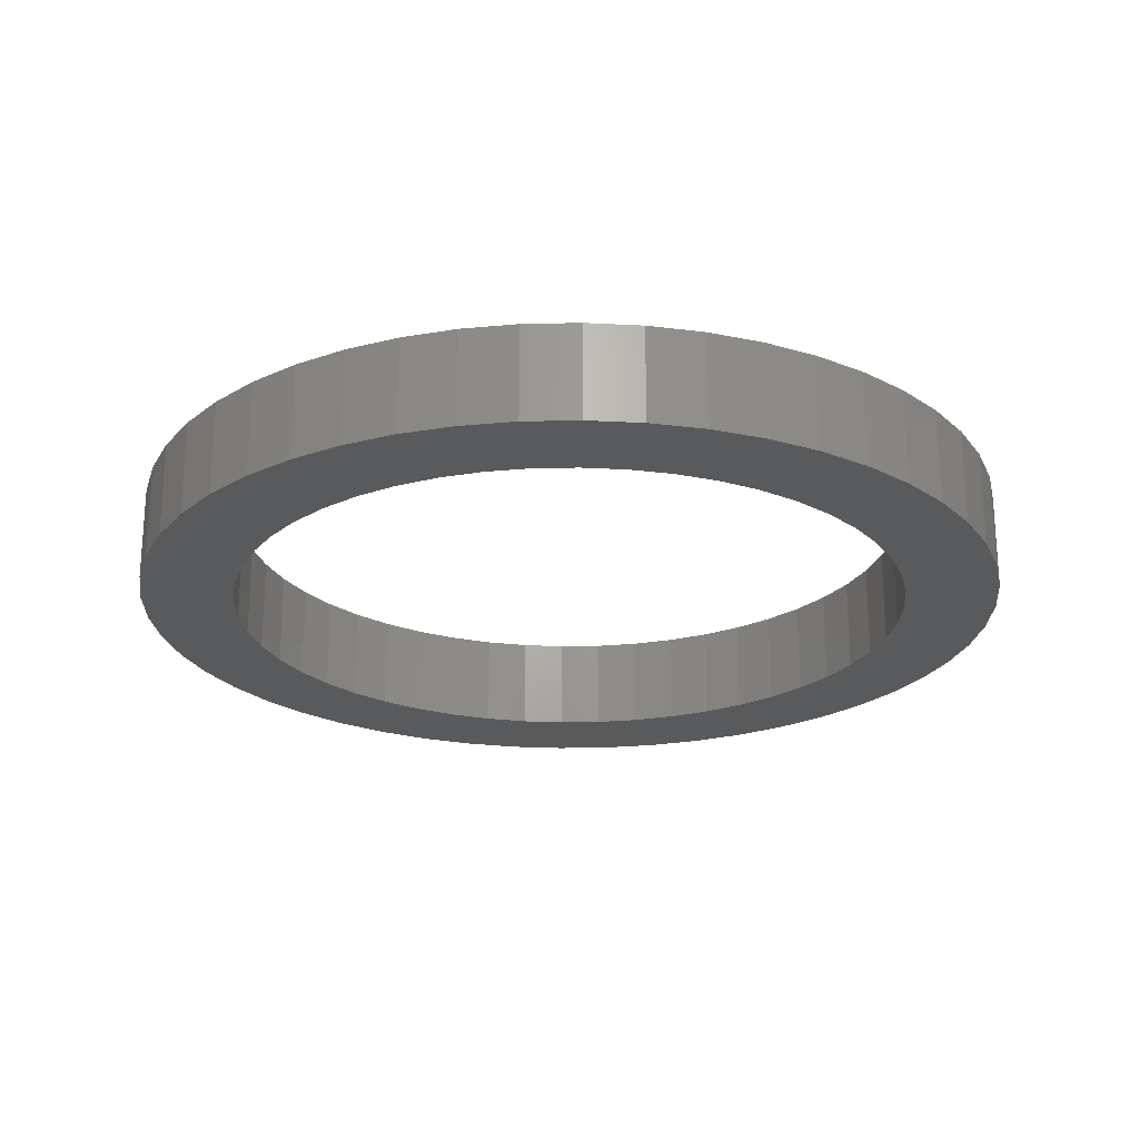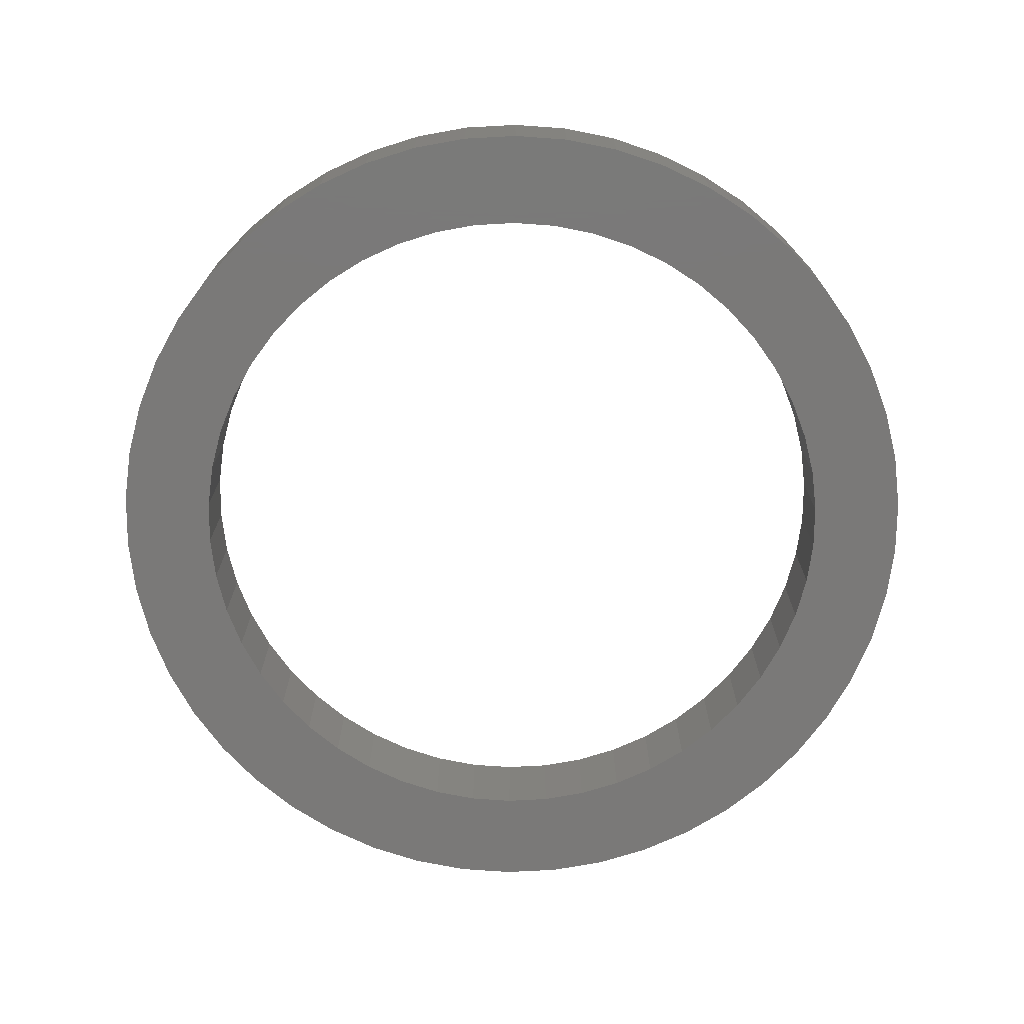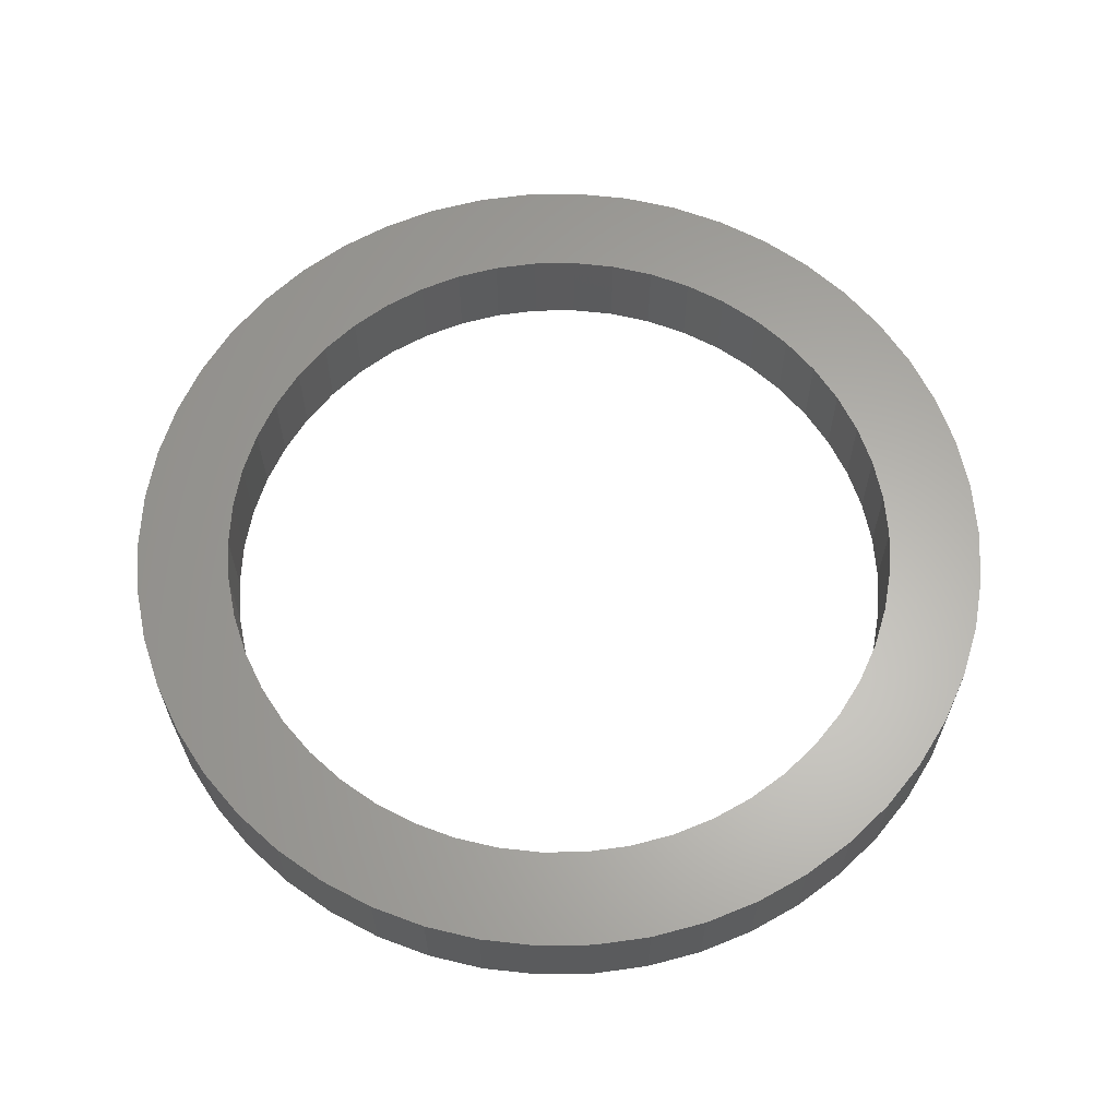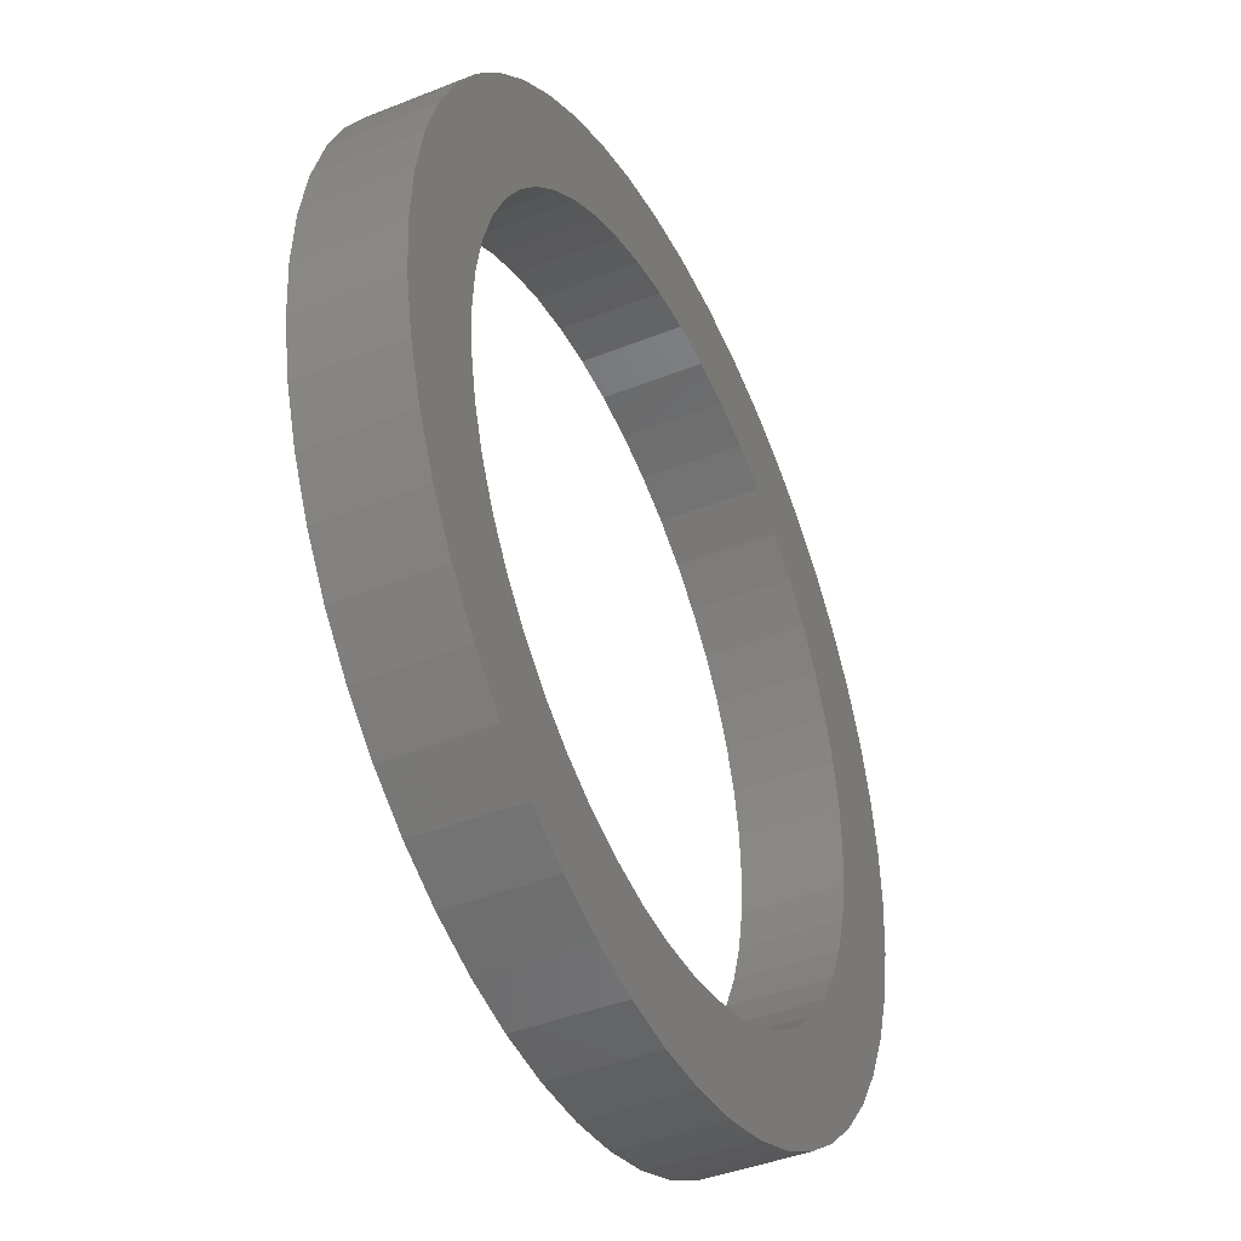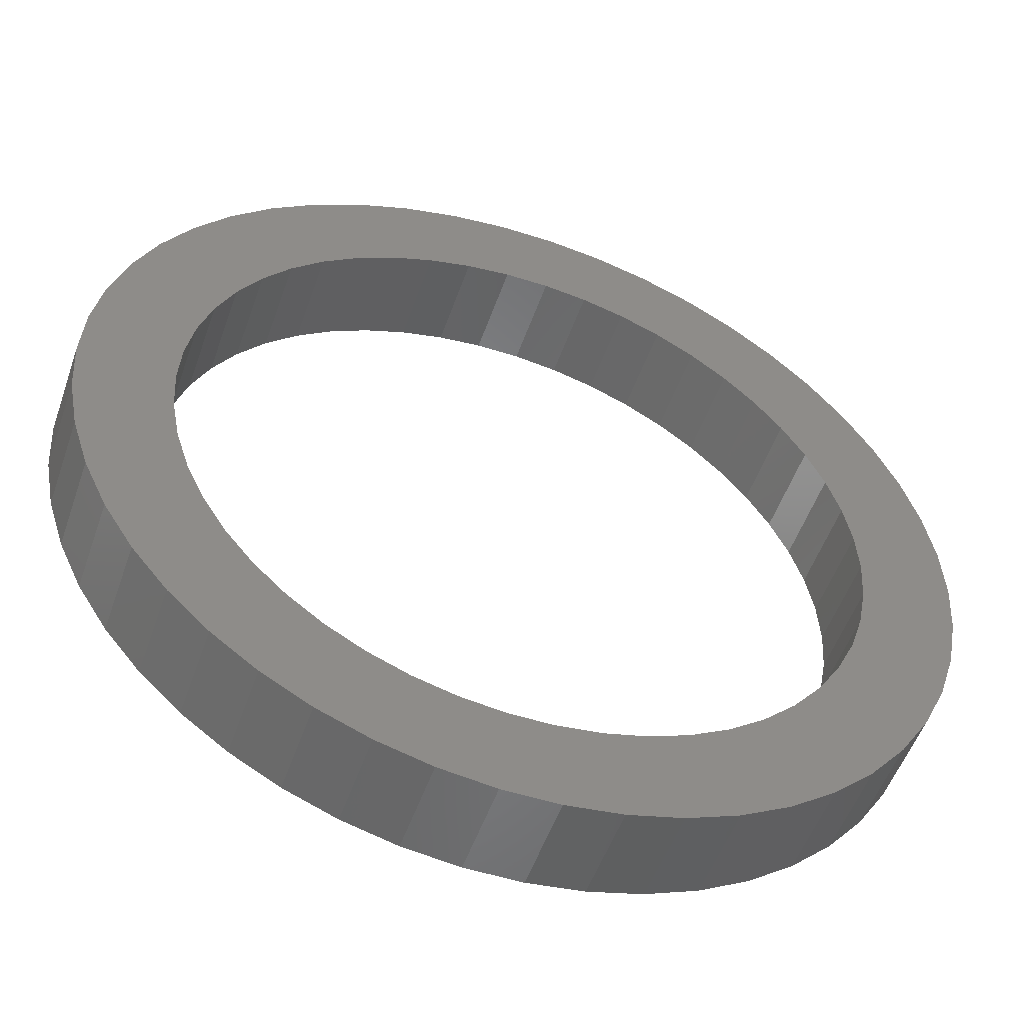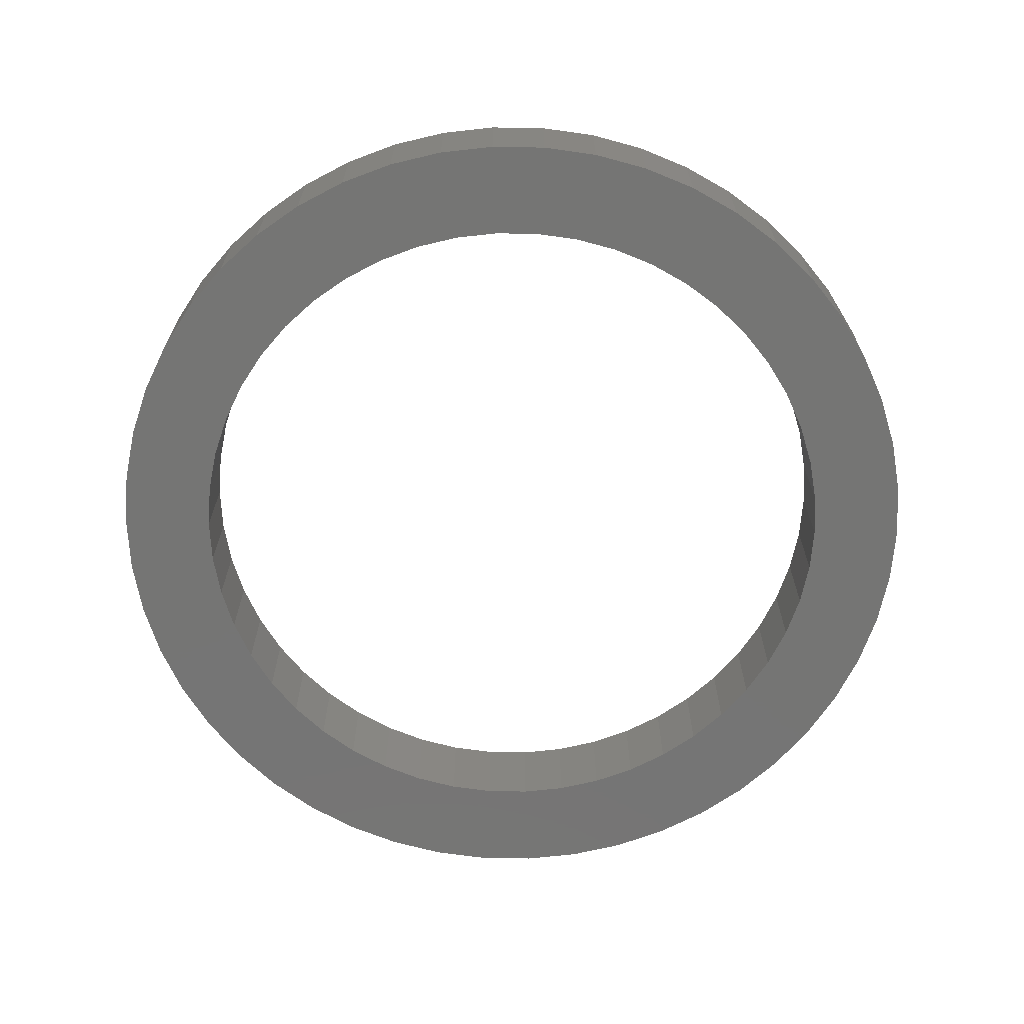
<metadata>
{"format":"stl","ext":"stl","renderer":"f3d","projection":"perspective","resolution":1024,"background":"white","views":[{"elev":-23.1,"azim":-134.7,"up":"+Z"},{"elev":-72.4,"azim":60.7,"up":"+Z"},{"elev":63.2,"azim":136.0,"up":"+Z"},{"elev":-42.2,"azim":115.6,"up":"+Y"},{"elev":-52.4,"azim":-19.1,"up":"+Y"},{"elev":-67.3,"azim":171.9,"up":"+Z"}]}
</metadata>
<code>
# stl→obj: 200 verts, 400 faces
v 82.7 0 18
v 82.05 10.37 0
v 82.05 10.37 18
v 82.7 0 0
v -82.7 0 0
v -82.05 10.37 18
v -82.05 10.37 0
v -82.7 0 18
v 5.193 82.54 0
v -5.193 82.54 18
v 5.193 82.54 18
v -5.193 82.54 0
v -5.193 -82.54 0
v 5.193 -82.54 18
v -5.193 -82.54 18
v 5.193 -82.54 0
v 60.29 -56.61 18
v 66.91 -48.61 0
v 66.91 -48.61 18
v 60.29 -56.61 0
v 60.29 56.61 0
v 52.72 63.72 18
v 60.29 56.61 18
v 52.72 63.72 0
v -52.72 63.72 0
v -60.29 56.61 18
v -52.72 63.72 18
v -60.29 56.61 0
v -25.56 78.65 0
v -35.21 74.83 18
v -25.56 78.65 18
v -35.21 74.83 0
v 76.89 30.44 18
v 72.47 39.84 0
v 72.47 39.84 18
v 76.89 30.44 0
v 35.21 74.83 0
v 25.56 78.65 18
v 35.21 74.83 18
v 25.56 78.65 0
v 15.5 81.24 18
v 15.5 81.24 0
v 44.31 69.83 18
v 44.31 69.83 0
v -76.89 30.44 0
v -72.47 39.84 18
v -72.47 39.84 0
v -76.89 30.44 18
v -66.91 48.61 18
v -66.91 48.61 0
v -80.1 20.57 0
v -80.1 20.57 18
v -44.31 69.83 0
v -44.31 69.83 18
v -15.5 81.24 18
v -15.5 81.24 0
v 15.5 -81.24 18
v 15.5 -81.24 0
v 80.1 20.57 18
v 80.1 20.57 0
v 66.91 48.61 18
v 66.91 48.61 0
v 65 0 18
v 64.49 8.147 18
v 82.05 -10.37 18
v 62.96 16.16 18
v 64.49 -8.147 18
v 60.44 23.93 18
v 80.1 -20.57 18
v 56.96 31.31 18
v 62.96 -16.16 18
v 76.89 -30.44 18
v 52.59 38.21 18
v 47.38 44.5 18
v 41.43 50.08 18
v 34.83 54.88 18
v 27.68 58.81 18
v 20.09 61.82 18
v 12.18 63.85 18
v 4.081 64.87 18
v -4.081 64.87 18
v -12.18 63.85 18
v -20.09 61.82 18
v -27.68 58.81 18
v -34.83 54.88 18
v -41.43 50.08 18
v -47.38 44.5 18
v -52.59 38.21 18
v -56.96 31.31 18
v -60.44 23.93 18
v -62.96 16.16 18
v 60.44 -23.93 18
v 72.47 -39.84 18
v 56.96 -31.31 18
v 52.59 -38.21 18
v 47.38 -44.5 18
v 52.72 -63.72 18
v 41.43 -50.08 18
v 44.31 -69.83 18
v 34.83 -54.88 18
v 35.21 -74.83 18
v 27.68 -58.81 18
v 25.56 -78.65 18
v 20.09 -61.82 18
v 12.18 -63.85 18
v 4.081 -64.87 18
v -4.081 -64.87 18
v -12.18 -63.85 18
v -15.5 -81.24 18
v -20.09 -61.82 18
v -25.56 -78.65 18
v -27.68 -58.81 18
v -35.21 -74.83 18
v -34.83 -54.88 18
v -44.31 -69.83 18
v -41.43 -50.08 18
v -52.72 -63.72 18
v -47.38 -44.5 18
v -60.29 -56.61 18
v -52.59 -38.21 18
v -66.91 -48.61 18
v -56.96 -31.31 18
v -72.47 -39.84 18
v -60.44 -23.93 18
v -76.89 -30.44 18
v -62.96 -16.16 18
v -80.1 -20.57 18
v -64.49 -8.147 18
v -82.05 -10.37 18
v -65 0 18
v -64.49 8.147 18
v 82.05 -10.37 0
v 65 0 0
v 64.49 -8.147 0
v 80.1 -20.57 0
v 62.96 -16.16 0
v 76.89 -30.44 0
v 64.49 8.147 0
v 60.44 -23.93 0
v 72.47 -39.84 0
v 56.96 -31.31 0
v 62.96 16.16 0
v 52.59 -38.21 0
v 47.38 -44.5 0
v 52.72 -63.72 0
v 41.43 -50.08 0
v 44.31 -69.83 0
v 34.83 -54.88 0
v 35.21 -74.83 0
v 27.68 -58.81 0
v 25.56 -78.65 0
v 20.09 -61.82 0
v 12.18 -63.85 0
v 4.081 -64.87 0
v -4.081 -64.87 0
v -12.18 -63.85 0
v -15.5 -81.24 0
v -20.09 -61.82 0
v -25.56 -78.65 0
v -27.68 -58.81 0
v -35.21 -74.83 0
v -34.83 -54.88 0
v -44.31 -69.83 0
v -41.43 -50.08 0
v -52.72 -63.72 0
v -47.38 -44.5 0
v -60.29 -56.61 0
v -52.59 -38.21 0
v -66.91 -48.61 0
v -56.96 -31.31 0
v -72.47 -39.84 0
v -60.44 -23.93 0
v -76.89 -30.44 0
v -62.96 -16.16 0
v 60.44 23.93 0
v 56.96 31.31 0
v 52.59 38.21 0
v 47.38 44.5 0
v 41.43 50.08 0
v 34.83 54.88 0
v 27.68 58.81 0
v 20.09 61.82 0
v 12.18 63.85 0
v 4.081 64.87 0
v -4.081 64.87 0
v -12.18 63.85 0
v -20.09 61.82 0
v -27.68 58.81 0
v -34.83 54.88 0
v -41.43 50.08 0
v -47.38 44.5 0
v -52.59 38.21 0
v -56.96 31.31 0
v -60.44 23.93 0
v -62.96 16.16 0
v -64.49 8.147 0
v -65 0 0
v -80.1 -20.57 0
v -64.49 -8.147 0
v -82.05 -10.37 0
f 1 2 3
f 2 1 4
f 5 6 7
f 6 5 8
f 9 10 11
f 10 9 12
f 13 14 15
f 14 13 16
f 17 18 19
f 18 17 20
f 21 22 23
f 22 21 24
f 25 26 27
f 26 25 28
f 29 30 31
f 30 29 32
f 33 34 35
f 34 33 36
f 37 38 39
f 38 37 40
f 40 41 38
f 41 40 42
f 24 43 22
f 43 24 44
f 45 46 47
f 46 45 48
f 47 49 50
f 49 47 46
f 51 48 45
f 48 51 52
f 53 27 54
f 27 53 25
f 12 55 10
f 55 12 56
f 16 57 14
f 57 16 58
f 59 36 33
f 36 59 60
f 3 60 59
f 60 3 2
f 61 21 23
f 21 61 62
f 35 62 61
f 62 35 34
f 42 11 41
f 11 42 9
f 7 52 51
f 52 7 6
f 63 1 3
f 64 3 59
f 1 63 65
f 66 59 33
f 67 65 63
f 68 33 35
f 65 67 69
f 70 35 61
f 71 69 67
f 69 71 72
f 3 64 63
f 59 66 64
f 33 68 66
f 73 61 23
f 35 70 68
f 74 23 22
f 61 73 70
f 23 74 73
f 75 22 43
f 22 75 74
f 76 43 39
f 43 76 75
f 39 77 76
f 38 77 39
f 38 78 77
f 41 78 38
f 41 79 78
f 11 79 41
f 11 80 79
f 11 81 80
f 10 81 11
f 10 82 81
f 55 82 10
f 55 83 82
f 31 83 55
f 31 84 83
f 30 84 31
f 84 30 85
f 54 85 30
f 85 54 86
f 27 86 54
f 86 27 87
f 26 87 27
f 87 26 88
f 49 88 26
f 88 49 89
f 46 89 49
f 89 46 90
f 90 48 91
f 48 90 46
f 92 72 71
f 72 92 93
f 94 93 92
f 93 94 19
f 95 19 94
f 19 95 17
f 96 17 95
f 17 96 97
f 98 97 96
f 97 98 99
f 100 99 98
f 99 100 101
f 102 101 100
f 102 103 101
f 104 103 102
f 104 57 103
f 105 57 104
f 105 14 57
f 106 14 105
f 107 14 106
f 107 15 14
f 108 15 107
f 108 109 15
f 110 109 108
f 110 111 109
f 112 111 110
f 113 112 114
f 112 113 111
f 115 114 116
f 114 115 113
f 117 116 118
f 119 118 120
f 116 117 115
f 121 120 122
f 118 119 117
f 123 122 124
f 125 124 126
f 127 126 128
f 120 121 119
f 129 128 130
f 52 91 48
f 91 52 131
f 122 123 121
f 6 131 52
f 124 125 123
f 131 6 130
f 126 127 125
f 8 130 6
f 128 129 127
f 130 8 129
f 65 4 1
f 4 65 132
f 133 4 132
f 134 132 135
f 4 133 2
f 136 135 137
f 138 2 133
f 139 137 140
f 2 138 60
f 141 140 18
f 142 60 138
f 60 142 36
f 132 134 133
f 135 136 134
f 137 139 136
f 143 18 20
f 140 141 139
f 144 20 145
f 18 143 141
f 20 144 143
f 146 145 147
f 145 146 144
f 148 147 149
f 147 148 146
f 149 150 148
f 151 150 149
f 151 152 150
f 58 152 151
f 58 153 152
f 16 153 58
f 16 154 153
f 16 155 154
f 13 155 16
f 13 156 155
f 157 156 13
f 157 158 156
f 159 158 157
f 159 160 158
f 161 160 159
f 160 161 162
f 163 162 161
f 162 163 164
f 165 164 163
f 164 165 166
f 167 166 165
f 166 167 168
f 169 168 167
f 168 169 170
f 171 170 169
f 170 171 172
f 172 173 174
f 173 172 171
f 175 36 142
f 36 175 34
f 176 34 175
f 34 176 62
f 177 62 176
f 62 177 21
f 178 21 177
f 21 178 24
f 179 24 178
f 24 179 44
f 180 44 179
f 44 180 37
f 181 37 180
f 181 40 37
f 182 40 181
f 182 42 40
f 183 42 182
f 183 9 42
f 184 9 183
f 185 9 184
f 185 12 9
f 186 12 185
f 186 56 12
f 187 56 186
f 187 29 56
f 188 29 187
f 32 188 189
f 188 32 29
f 53 189 190
f 189 53 32
f 25 190 191
f 28 191 192
f 190 25 53
f 50 192 193
f 191 28 25
f 47 193 194
f 45 194 195
f 51 195 196
f 192 50 28
f 7 196 197
f 198 174 173
f 174 198 199
f 193 47 50
f 200 199 198
f 194 45 47
f 199 200 197
f 195 51 45
f 5 197 200
f 196 7 51
f 197 5 7
f 147 97 99
f 97 147 145
f 151 101 103
f 101 151 149
f 93 137 72
f 137 93 140
f 44 39 43
f 39 44 37
f 50 26 28
f 26 50 49
f 32 54 30
f 54 32 53
f 56 31 55
f 31 56 29
f 72 135 69
f 135 72 137
f 69 132 65
f 132 69 135
f 161 111 113
f 111 161 159
f 167 121 169
f 121 167 119
f 173 127 198
f 127 173 125
f 145 17 97
f 17 145 20
f 149 99 101
f 99 149 147
f 58 103 57
f 103 58 151
f 19 140 93
f 140 19 18
f 165 115 117
f 115 165 163
f 159 109 111
f 109 159 157
f 167 117 119
f 117 167 165
f 198 129 200
f 129 198 127
f 200 8 5
f 8 200 129
f 163 113 115
f 113 163 161
f 157 15 109
f 15 157 13
f 169 123 171
f 123 169 121
f 171 125 173
f 125 171 123
f 133 64 138
f 64 133 63
f 130 196 131
f 196 130 197
f 185 80 81
f 80 185 184
f 154 107 106
f 107 154 155
f 179 74 75
f 74 179 178
f 191 86 87
f 86 191 190
f 188 83 84
f 83 188 187
f 175 70 176
f 70 175 68
f 176 73 177
f 73 176 70
f 182 77 78
f 77 182 181
f 183 78 79
f 78 183 182
f 181 76 77
f 76 181 180
f 89 192 88
f 192 89 193
f 88 191 87
f 191 88 192
f 190 85 86
f 85 190 189
f 186 81 82
f 81 186 185
f 153 106 105
f 106 153 154
f 142 68 175
f 68 142 66
f 138 66 142
f 66 138 64
f 177 74 178
f 74 177 73
f 184 79 80
f 79 184 183
f 180 75 76
f 75 180 179
f 90 193 89
f 193 90 194
f 91 194 90
f 194 91 195
f 131 195 91
f 195 131 196
f 189 84 85
f 84 189 188
f 144 95 143
f 95 144 96
f 139 71 136
f 71 139 92
f 150 104 102
f 104 150 152
f 187 82 83
f 82 187 186
f 136 67 134
f 67 136 71
f 134 63 133
f 63 134 67
f 144 98 96
f 98 144 146
f 143 94 141
f 94 143 95
f 158 112 110
f 112 158 160
f 118 168 120
f 168 118 166
f 128 197 130
f 197 128 199
f 126 199 128
f 199 126 174
f 124 174 126
f 174 124 172
f 152 105 104
f 105 152 153
f 148 102 100
f 102 148 150
f 146 100 98
f 100 146 148
f 141 92 139
f 92 141 94
f 162 116 114
f 116 162 164
f 156 110 108
f 110 156 158
f 164 118 116
f 118 164 166
f 122 172 124
f 172 122 170
f 160 114 112
f 114 160 162
f 155 108 107
f 108 155 156
f 120 170 122
f 170 120 168

</code>
